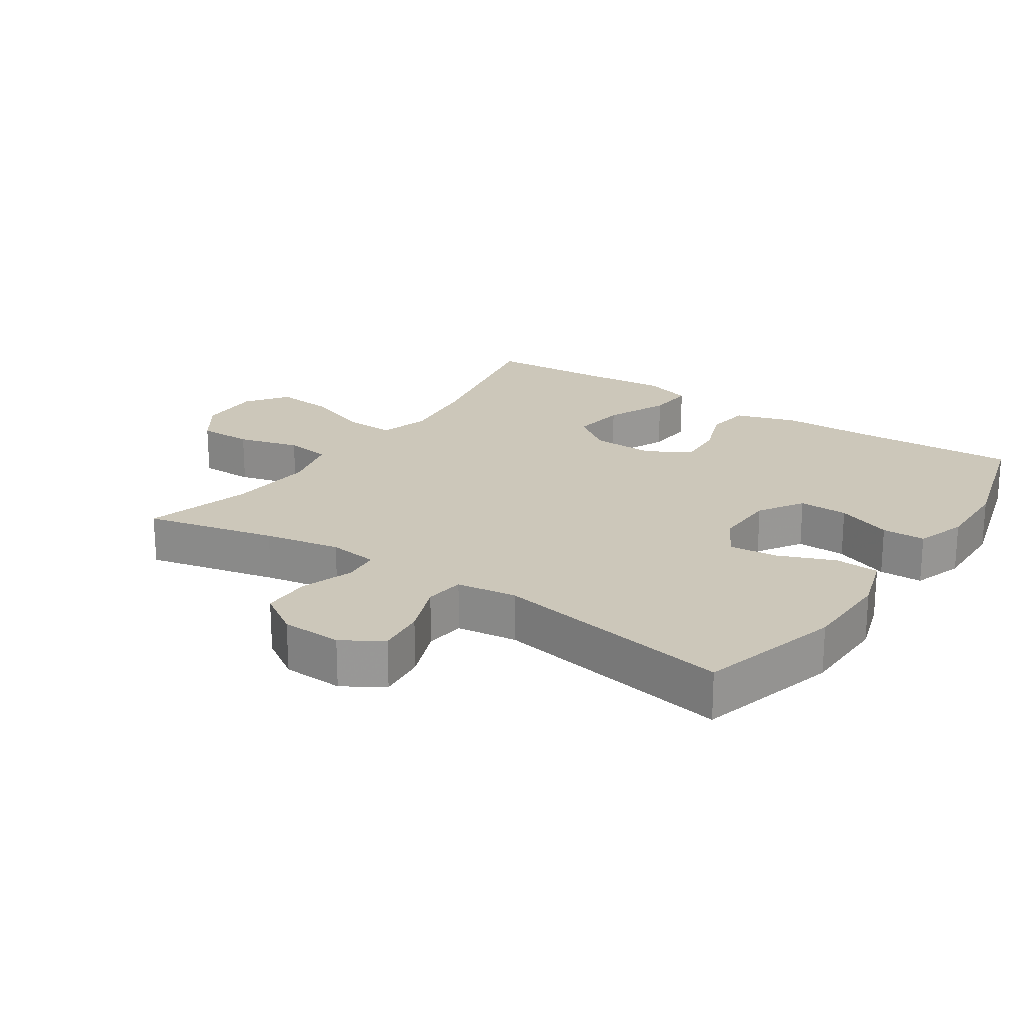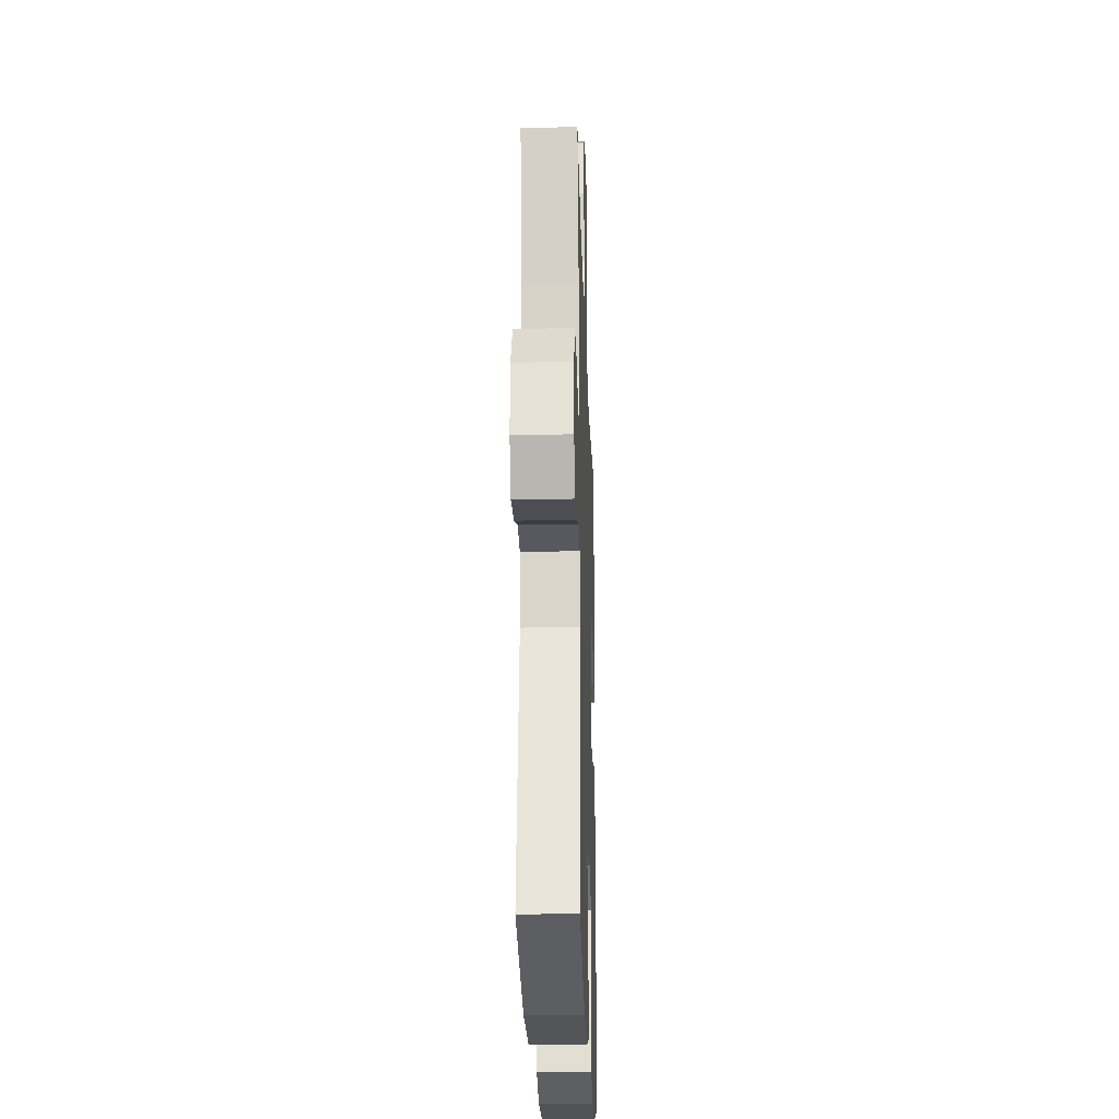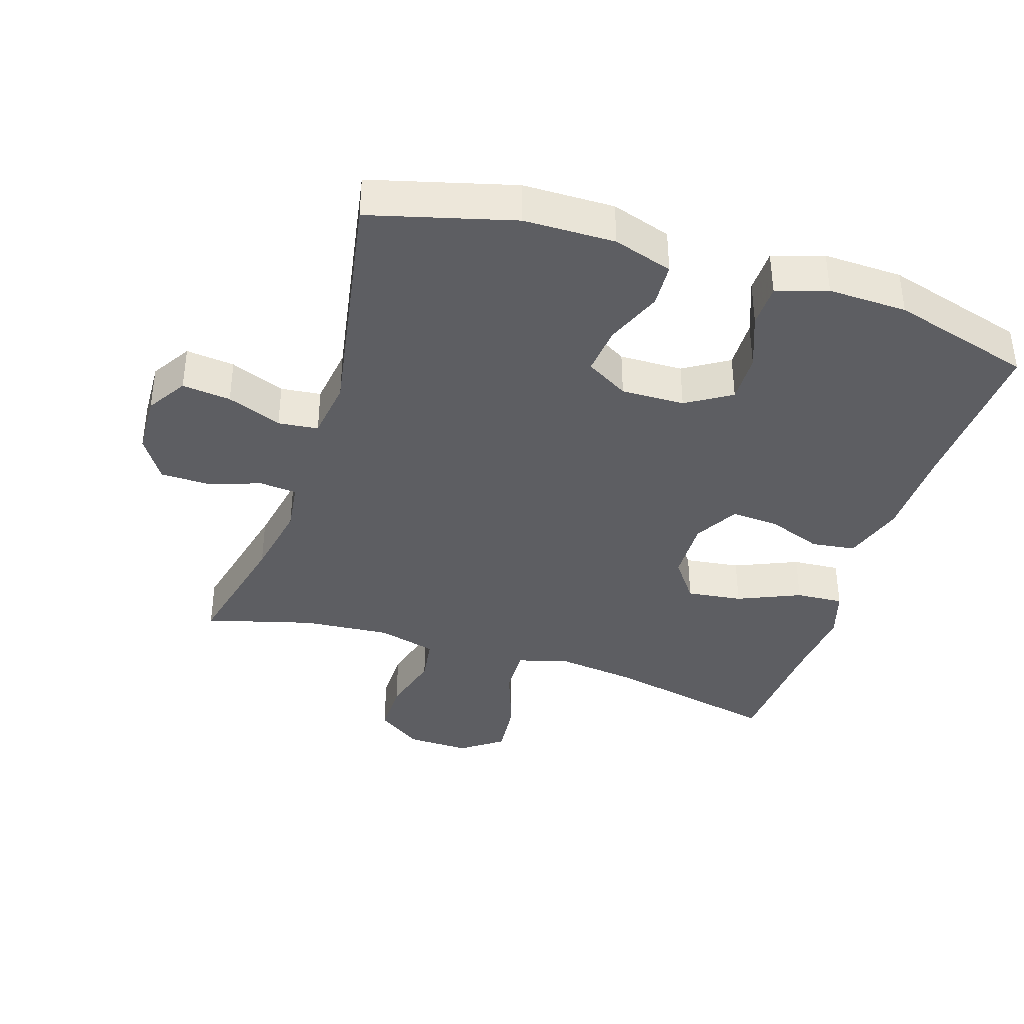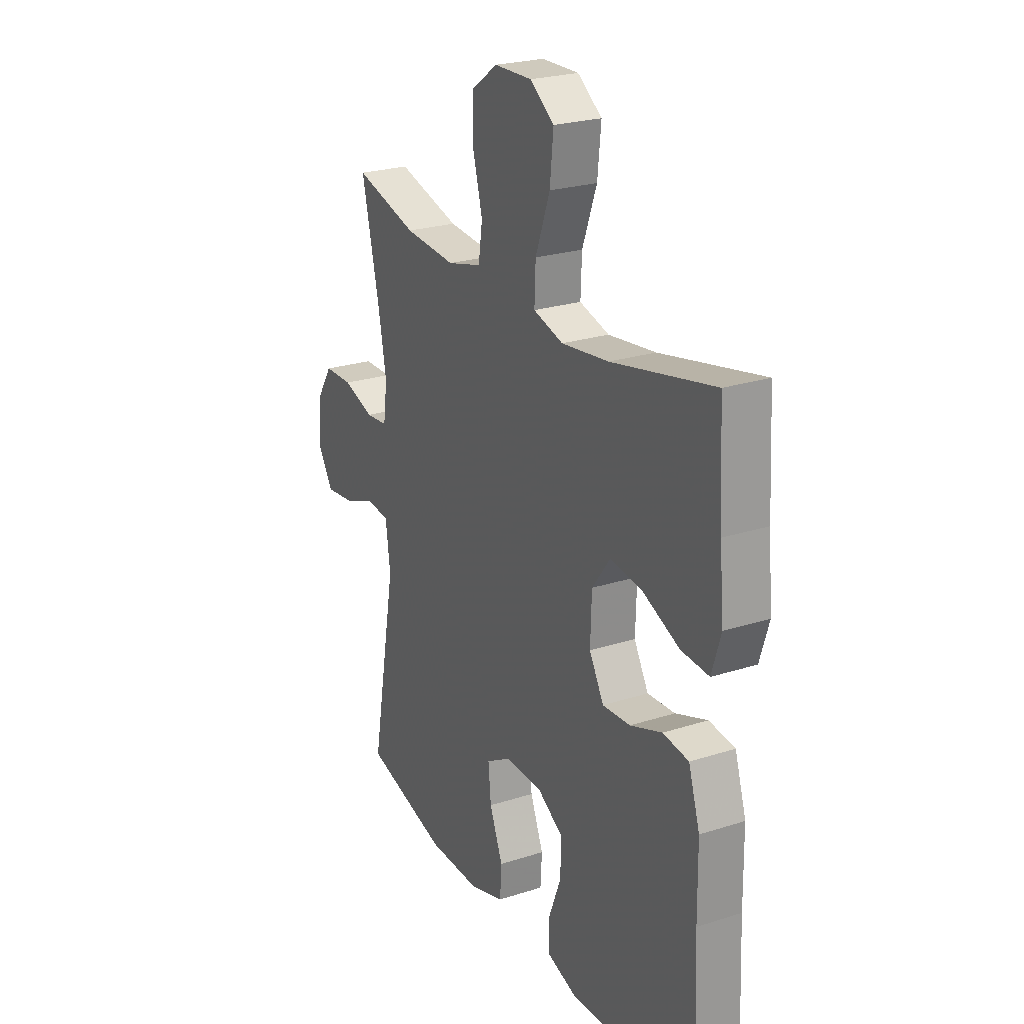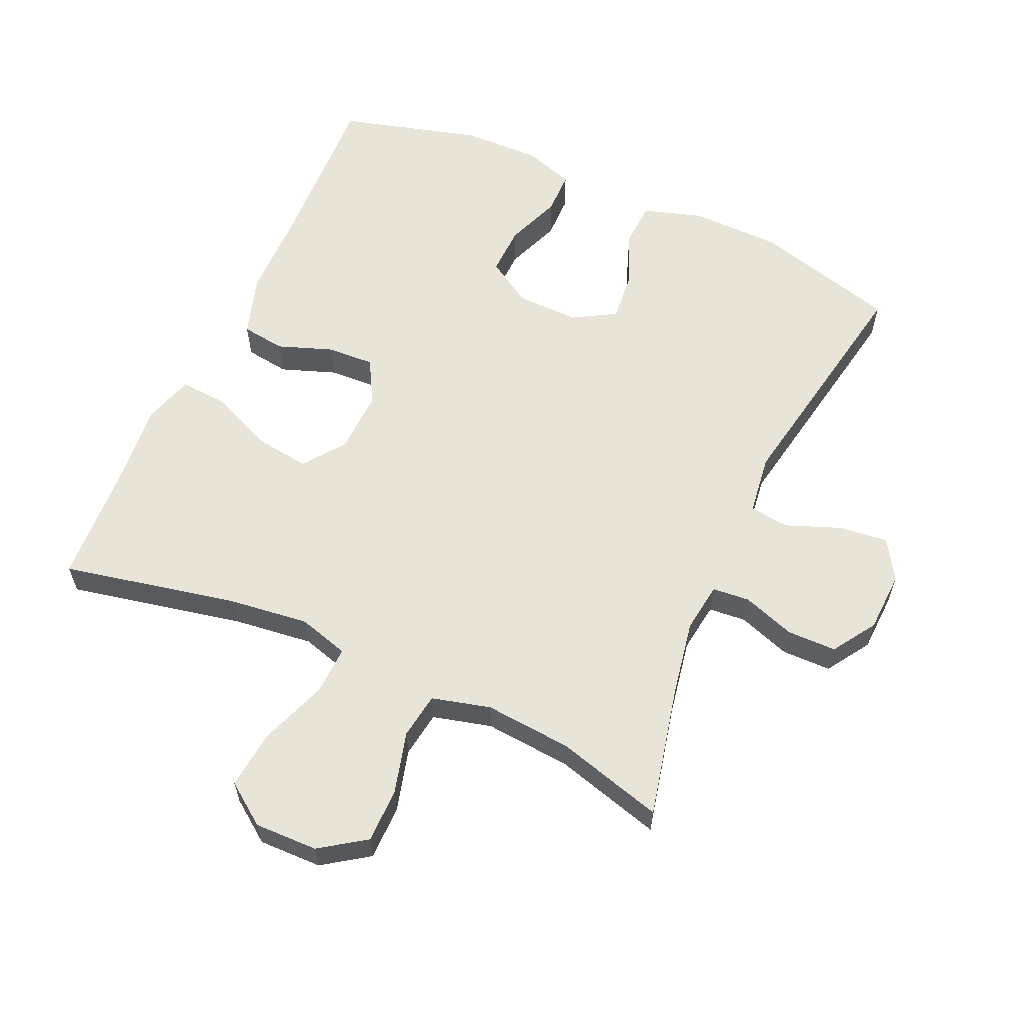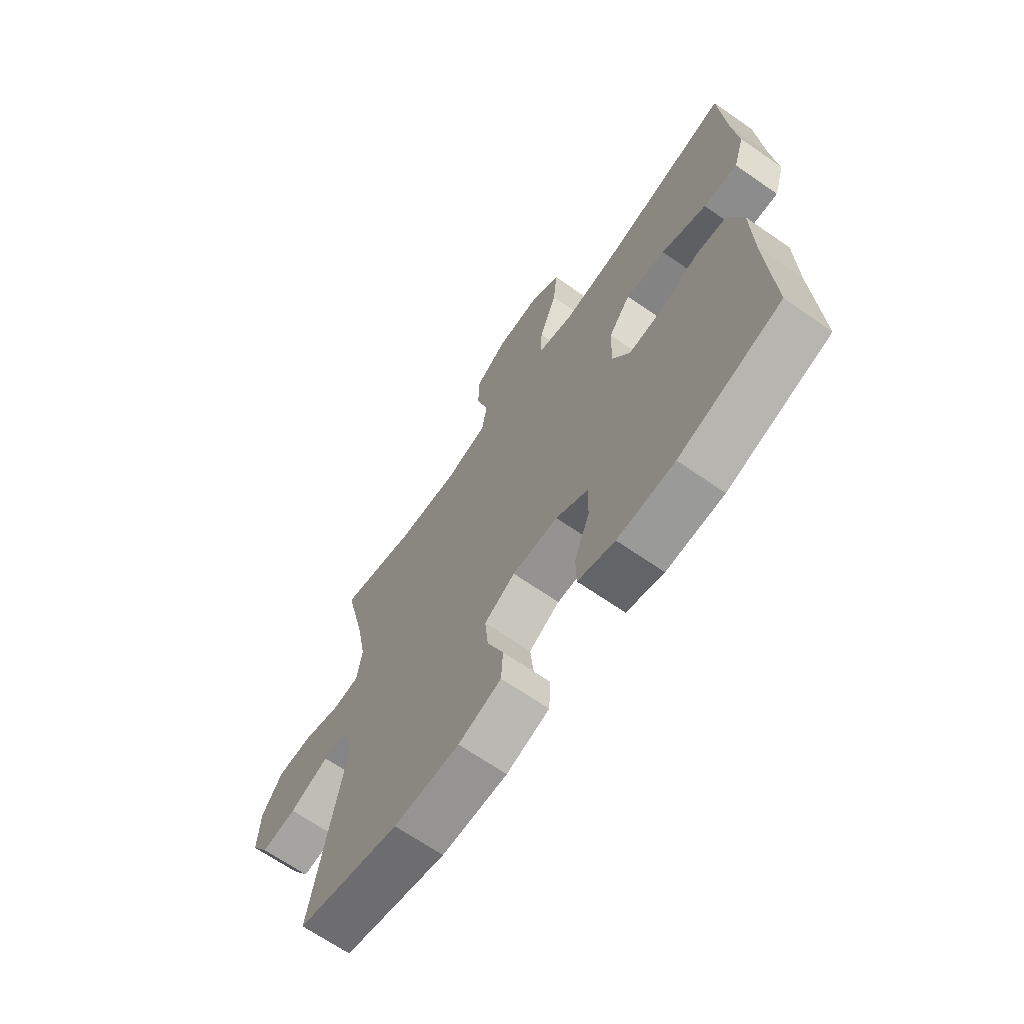
<metadata>
{"format":"obj","ext":"obj","renderer":"f3d","projection":"perspective","resolution":1024,"background":"white","views":[{"elev":21.3,"azim":123.9,"up":"+Y"},{"elev":-23.7,"azim":91.8,"up":"+Z"},{"elev":-38.3,"azim":162.1,"up":"+Y"},{"elev":24.3,"azim":-117.9,"up":"+Z"},{"elev":60.3,"azim":24.3,"up":"+Y"},{"elev":-67.9,"azim":-124.7,"up":"+Z"}]}
</metadata>
<code>
v -0.5 0.07 0.5
v -0.238 0.07 0.445
v -0.117 0.07 0.43
v -0.041 0.07 0.452
v -0.044 0.07 0.526
v -0.081 0.07 0.627
v -0.09 0.07 0.715
v -0.028 0.07 0.76
v 0.067 0.07 0.758
v 0.135 0.07 0.711
v 0.135 0.07 0.629
v 0.11 0.07 0.536
v 0.12 0.07 0.467
v 0.208 0.07 0.444
v 0.339 0.07 0.455
v 0.5 0.07 0.5
v 0.455 0.07 0.303
v 0.434 0.07 0.189
v 0.444 0.07 0.114
v 0.5 0.07 0.109
v 0.579 0.07 0.136
v 0.653 0.07 0.135
v 0.695 0.07 0.07
v 0.699 0.07 -0.021
v 0.662 0.07 -0.081
v 0.589 0.07 -0.073
v 0.507 0.07 -0.041
v 0.447 0.07 -0.048
v 0.435 0.07 -0.139
v 0.5 0.07 -0.5
v 0.286 0.07 -0.558
v 0.15 0.07 -0.56
v 0.061 0.07 -0.532
v 0.057 0.07 -0.466
v 0.091 0.07 -0.381
v 0.098 0.07 -0.308
v 0.034 0.07 -0.271
v -0.061 0.07 -0.273
v -0.128 0.07 -0.315
v -0.126 0.07 -0.389
v -0.094 0.07 -0.472
v -0.095 0.07 -0.537
v -0.171 0.07 -0.562
v -0.289 0.07 -0.559
v -0.5 0.07 -0.5
v -0.489 0.07 -0.254
v -0.487 0.07 -0.115
v -0.458 0.07 -0.023
v -0.392 0.07 -0.014
v -0.31 0.07 -0.044
v -0.239 0.07 -0.048
v -0.202 0.07 0.018
v -0.205 0.07 0.113
v -0.251 0.07 0.175
v -0.334 0.07 0.164
v -0.428 0.07 0.123
v -0.499 0.07 0.118
v -0.522 0.07 0.192
v -0.511 0.07 0.312
v -0.5 0 0.5
v -0.238 0 0.445
v -0.117 0 0.43
v -0.041 0 0.452
v -0.044 0 0.526
v -0.081 0 0.627
v -0.09 0 0.715
v -0.028 0 0.76
v 0.067 0 0.758
v 0.135 0 0.711
v 0.135 0 0.629
v 0.11 0 0.536
v 0.12 0 0.467
v 0.208 0 0.444
v 0.339 0 0.455
v 0.5 0 0.5
v 0.455 0 0.303
v 0.434 0 0.189
v 0.444 0 0.114
v 0.5 0 0.109
v 0.579 0 0.136
v 0.653 0 0.135
v 0.695 0 0.07
v 0.699 0 -0.021
v 0.662 0 -0.081
v 0.589 0 -0.073
v 0.507 0 -0.041
v 0.447 0 -0.048
v 0.435 0 -0.139
v 0.5 0 -0.5
v 0.286 0 -0.558
v 0.15 0 -0.56
v 0.061 0 -0.532
v 0.057 0 -0.466
v 0.091 0 -0.381
v 0.098 0 -0.308
v 0.034 0 -0.271
v -0.061 0 -0.273
v -0.128 0 -0.315
v -0.126 0 -0.389
v -0.094 0 -0.472
v -0.095 0 -0.537
v -0.171 0 -0.562
v -0.289 0 -0.559
v -0.5 0 -0.5
v -0.489 0 -0.254
v -0.487 0 -0.115
v -0.458 0 -0.023
v -0.392 0 -0.014
v -0.31 0 -0.044
v -0.239 0 -0.048
v -0.202 0 0.018
v -0.205 0 0.113
v -0.251 0 0.175
v -0.334 0 0.164
v -0.428 0 0.123
v -0.499 0 0.118
v -0.522 0 0.192
v -0.511 0 0.312
f 57 58 59
f 56 57 59
f 55 56 59
f 59 1 2
f 55 59 2
f 54 55 2
f 53 54 2 3
f 52 53 3 4
f 48 49 50
f 47 48 50
f 46 47 50
f 45 46 50
f 44 45 50
f 43 44 50
f 42 43 50
f 41 42 50
f 40 41 50
f 39 40 50 51
f 38 39 51 52
f 33 34 35
f 32 33 35
f 31 32 35
f 30 31 35
f 29 30 35
f 28 29 35 36
f 25 26 27
f 24 25 27
f 23 24 27
f 22 23 27
f 21 22 27
f 20 21 27
f 19 20 27 28
f 28 36 37
f 19 28 37
f 18 19 37
f 15 16 17
f 37 38 52
f 18 37 52
f 17 18 52
f 15 17 52
f 14 15 52
f 10 11 12
f 9 10 12
f 8 9 12
f 7 8 12
f 6 7 12
f 5 6 12
f 13 14 52 4
f 4 5 12 13
f 118 117 116
f 118 116 115
f 118 115 114
f 61 60 118
f 61 118 114
f 61 114 113
f 62 61 113 112
f 63 62 112 111
f 109 108 107
f 109 107 106
f 109 106 105
f 109 105 104
f 109 104 103
f 109 103 102
f 109 102 101
f 109 101 100
f 109 100 99
f 110 109 99 98
f 111 110 98 97
f 94 93 92
f 94 92 91
f 94 91 90
f 94 90 89
f 94 89 88
f 95 94 88 87
f 86 85 84
f 86 84 83
f 86 83 82
f 86 82 81
f 86 81 80
f 86 80 79
f 87 86 79 78
f 96 95 87
f 96 87 78
f 96 78 77
f 76 75 74
f 111 97 96
f 111 96 77
f 111 77 76
f 111 76 74
f 111 74 73
f 71 70 69
f 71 69 68
f 71 68 67
f 71 67 66
f 71 66 65
f 71 65 64
f 63 111 73 72
f 72 71 64 63
f 1 60 61 2
f 2 61 62 3
f 3 62 63 4
f 4 63 64 5
f 5 64 65 6
f 6 65 66 7
f 7 66 67 8
f 8 67 68 9
f 9 68 69 10
f 10 69 70 11
f 11 70 71 12
f 12 71 72 13
f 13 72 73 14
f 14 73 74 15
f 15 74 75 16
f 16 75 76 17
f 17 76 77 18
f 18 77 78 19
f 19 78 79 20
f 20 79 80 21
f 21 80 81 22
f 22 81 82 23
f 23 82 83 24
f 24 83 84 25
f 25 84 85 26
f 26 85 86 27
f 27 86 87 28
f 28 87 88 29
f 29 88 89 30
f 30 89 90 31
f 31 90 91 32
f 32 91 92 33
f 33 92 93 34
f 34 93 94 35
f 35 94 95 36
f 36 95 96 37
f 37 96 97 38
f 38 97 98 39
f 39 98 99 40
f 40 99 100 41
f 41 100 101 42
f 42 101 102 43
f 43 102 103 44
f 44 103 104 45
f 45 104 105 46
f 46 105 106 47
f 47 106 107 48
f 48 107 108 49
f 49 108 109 50
f 50 109 110 51
f 51 110 111 52
f 52 111 112 53
f 53 112 113 54
f 54 113 114 55
f 55 114 115 56
f 56 115 116 57
f 57 116 117 58
f 58 117 118 59
f 59 118 60 1

</code>
